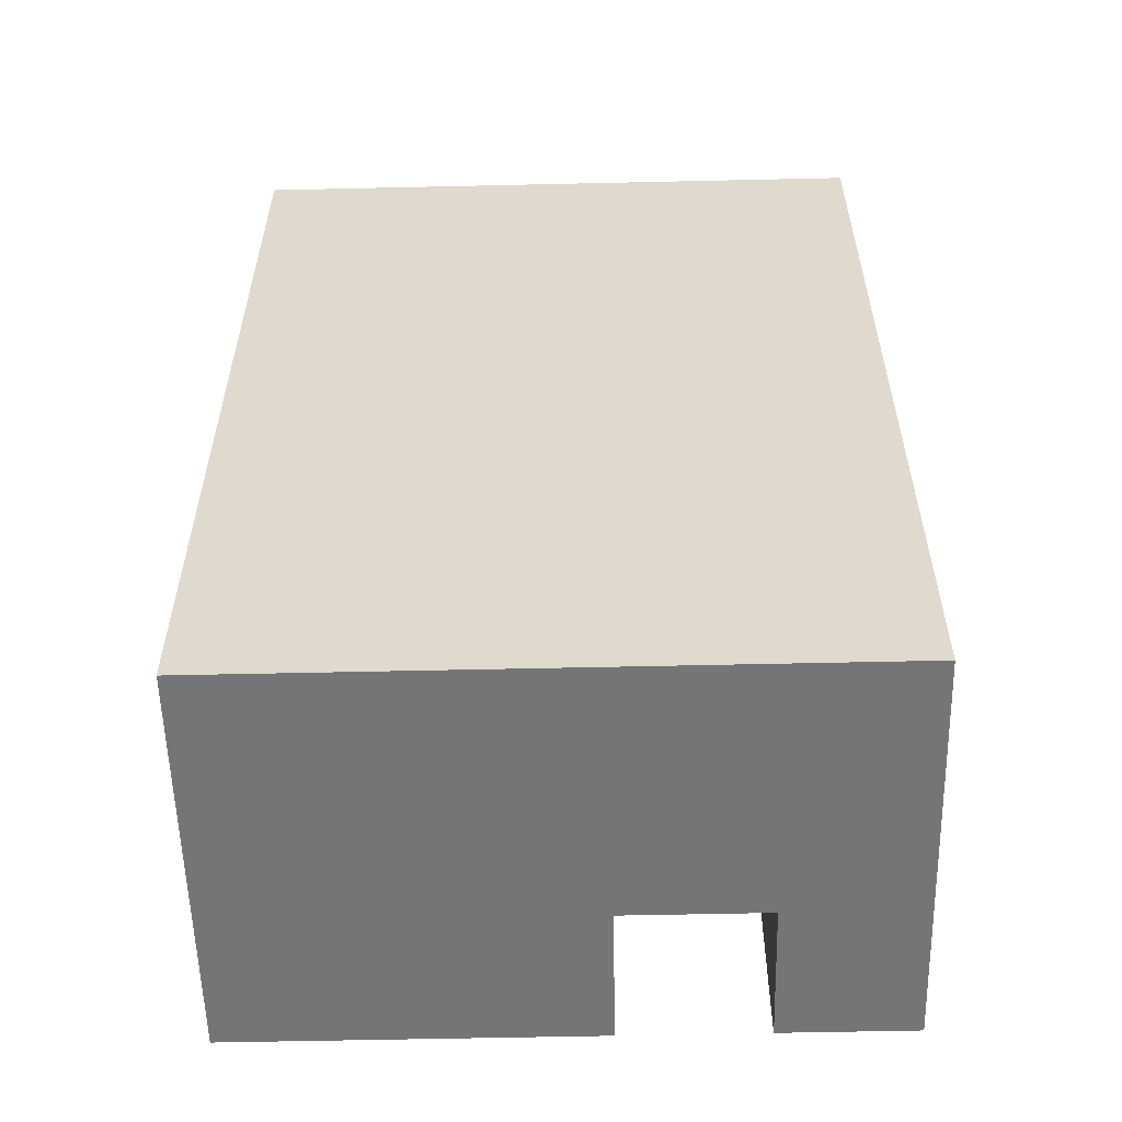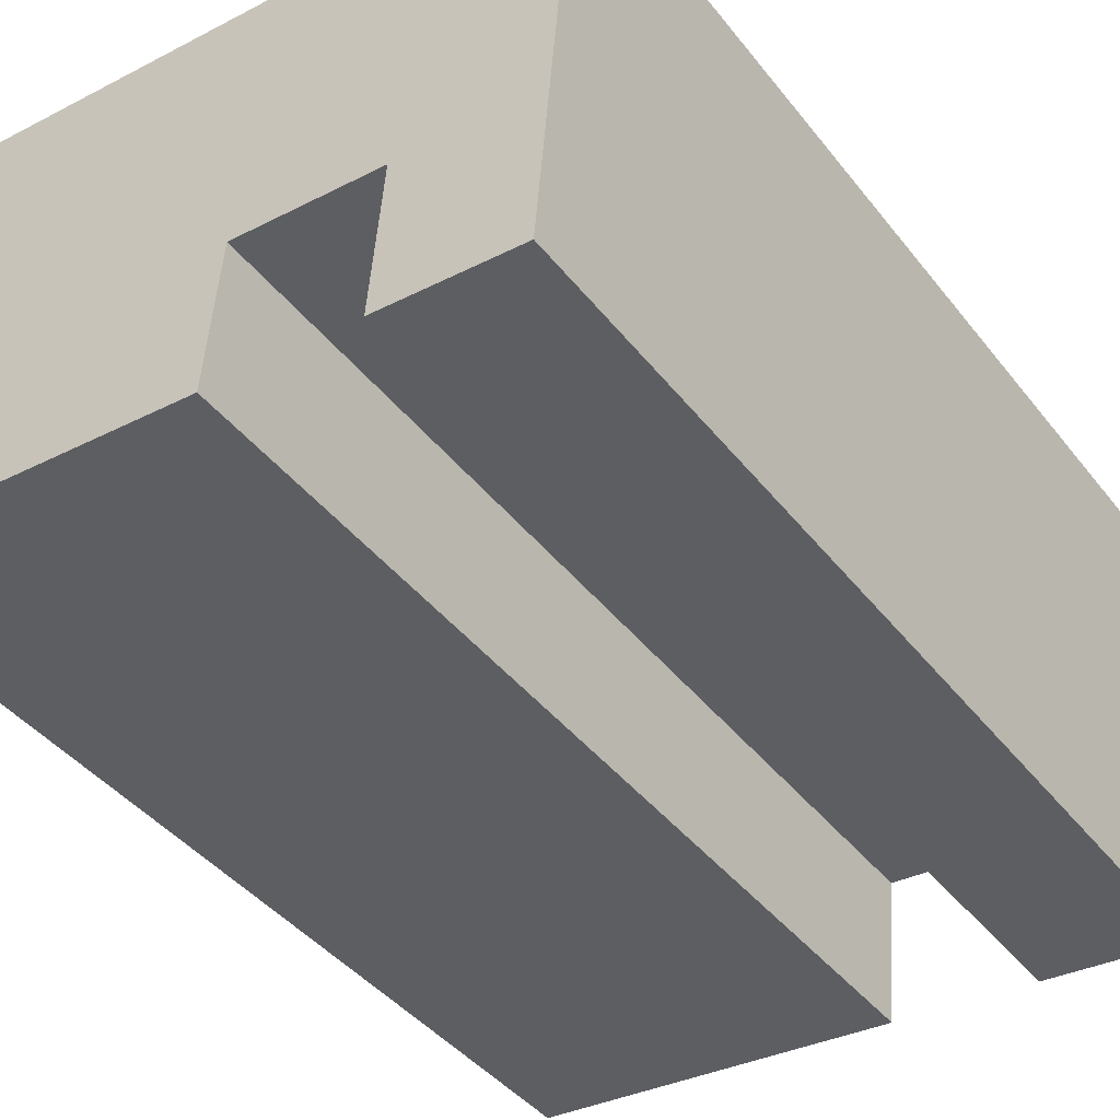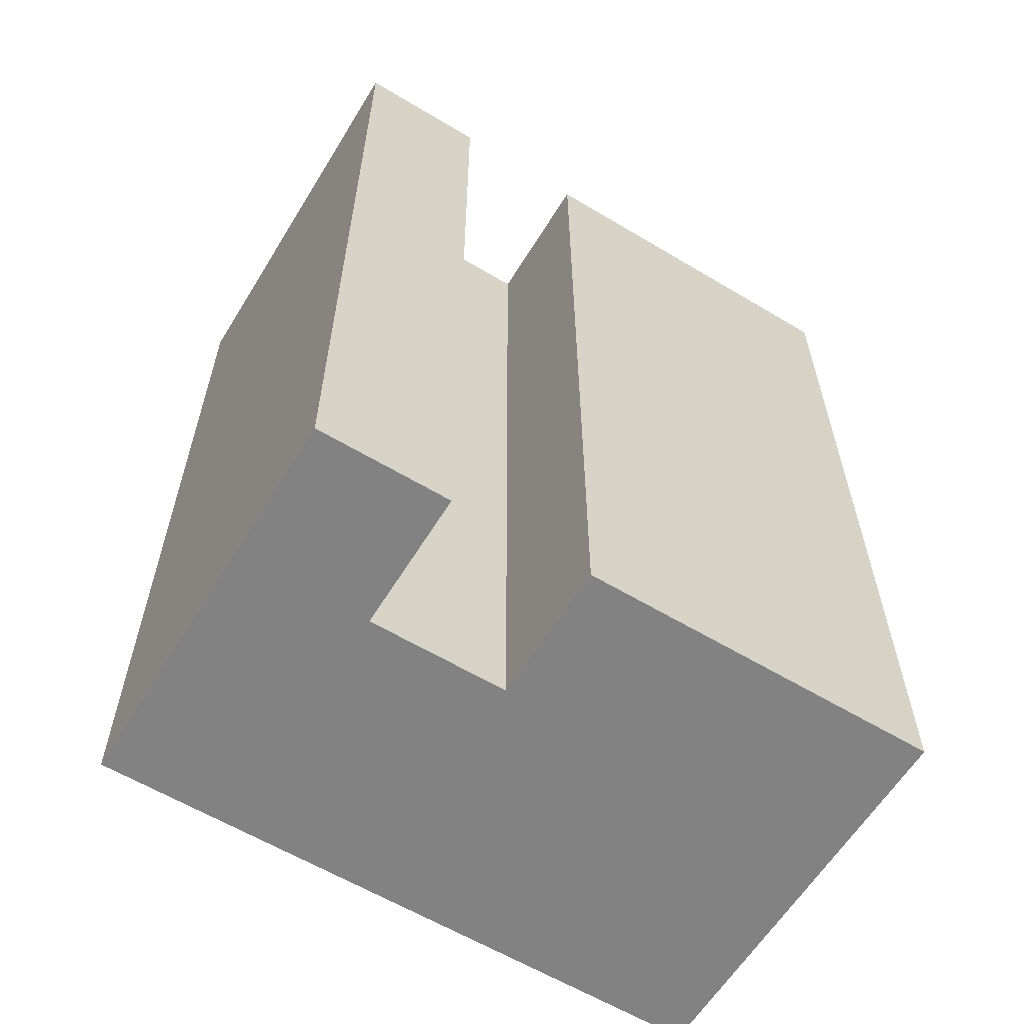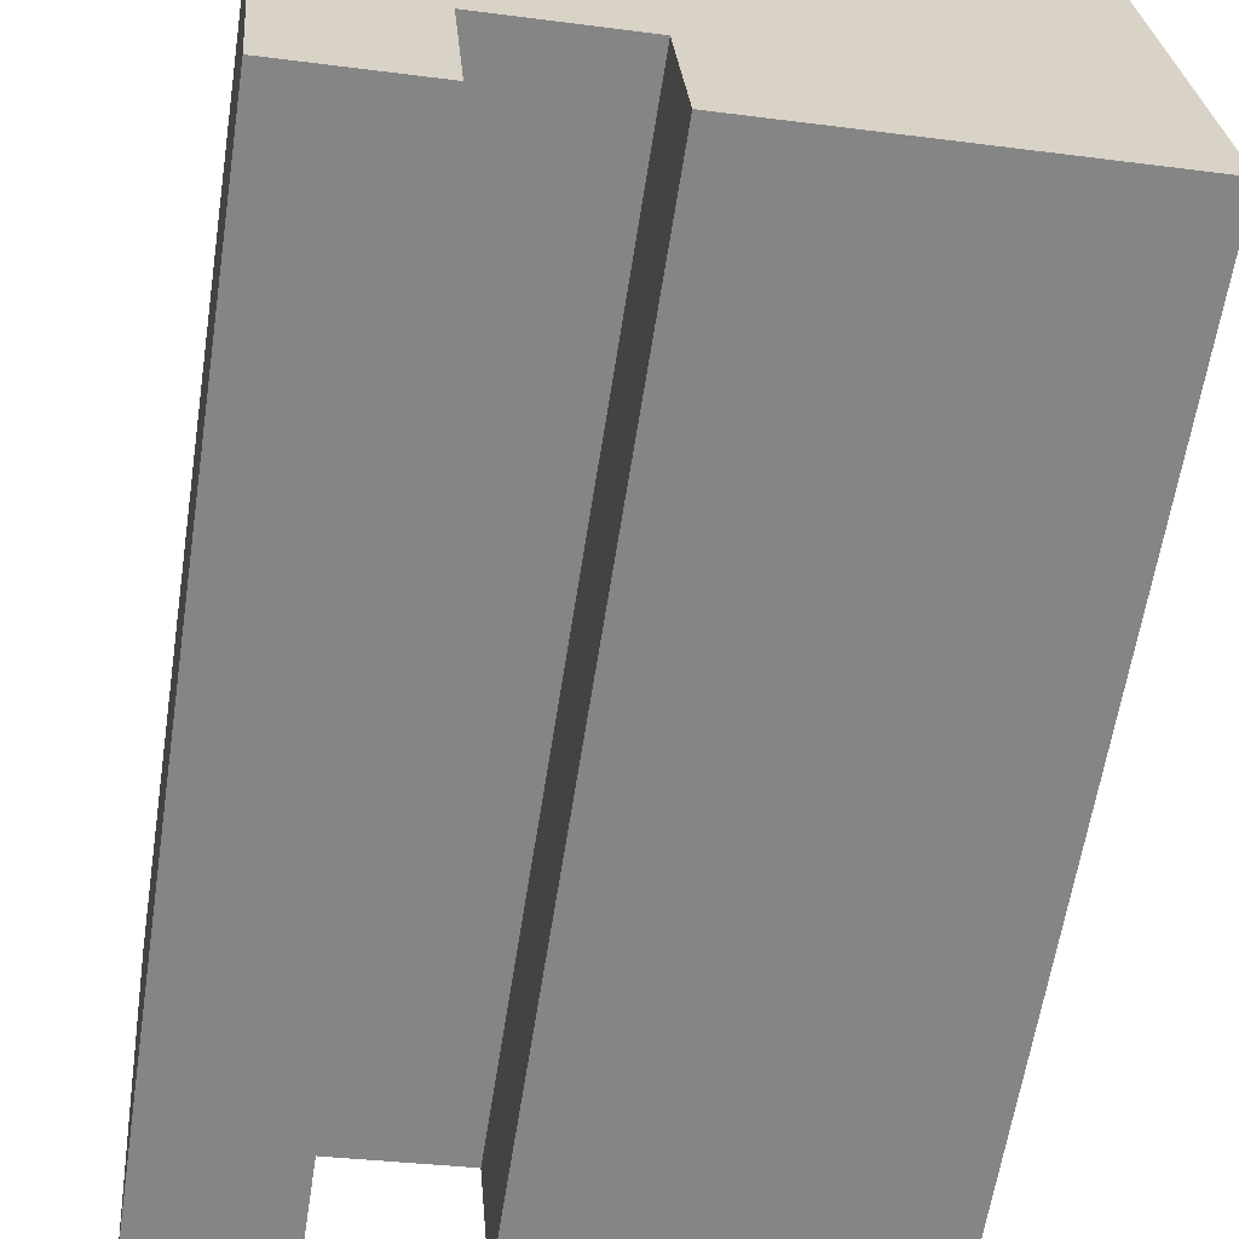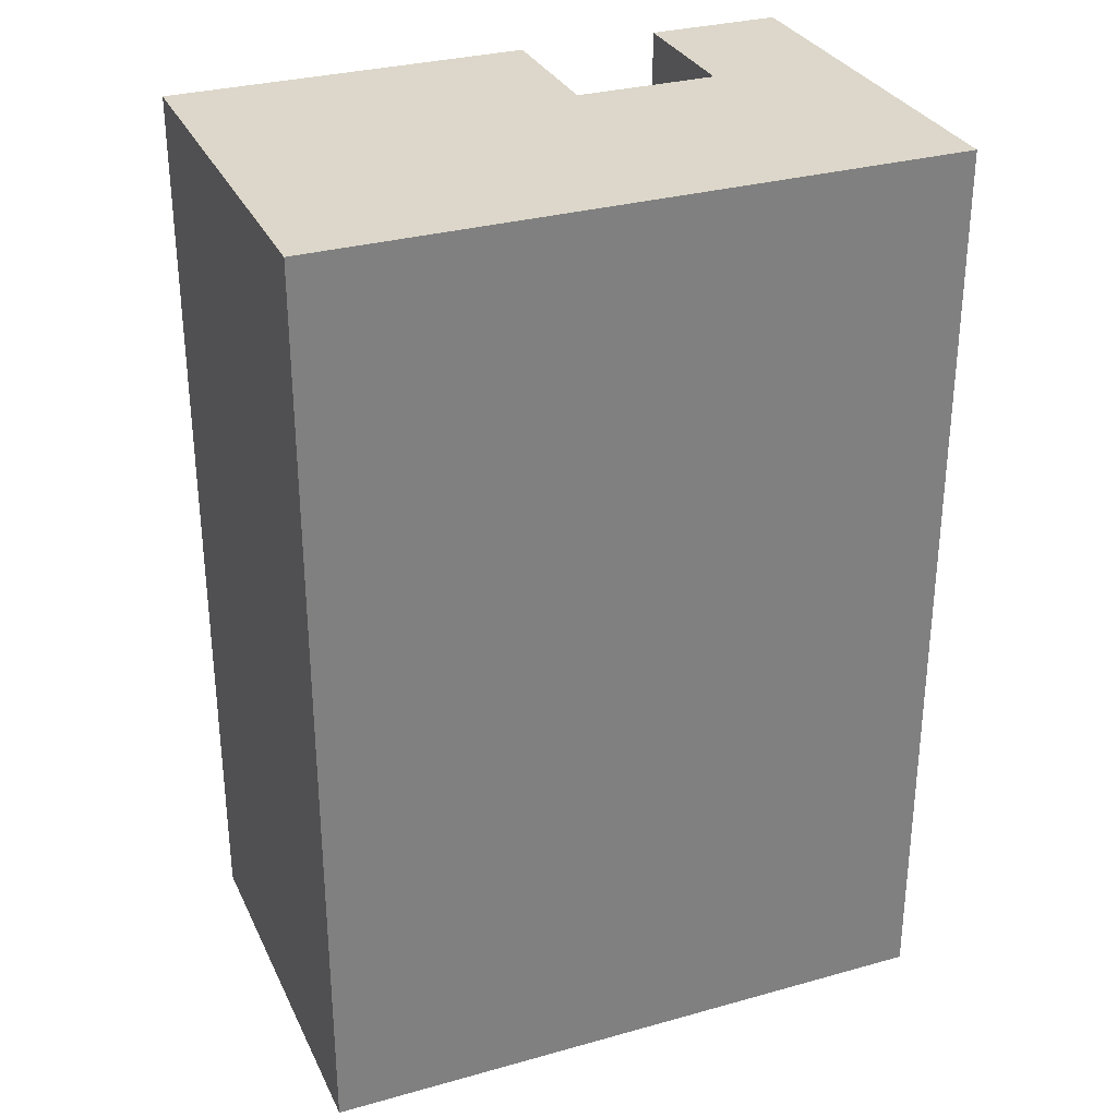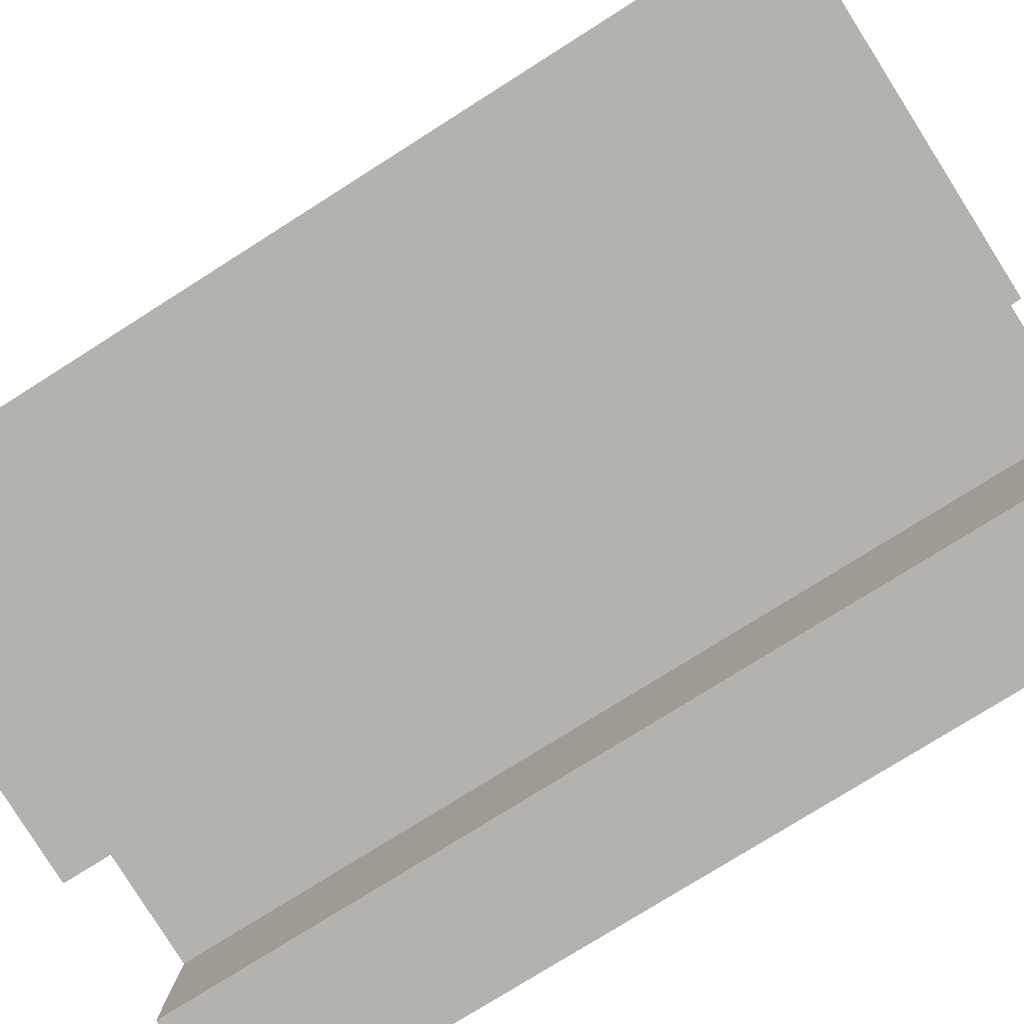
<metadata>
{"format":"obj","ext":"obj","renderer":"f3d","projection":"perspective","resolution":1024,"background":"white","views":[{"elev":-56.6,"azim":6.1,"up":"+Y"},{"elev":-42.0,"azim":34.7,"up":"+Z"},{"elev":-60.8,"azim":153.3,"up":"+Y"},{"elev":-62.3,"azim":171.2,"up":"+Z"},{"elev":30.7,"azim":-17.2,"up":"+Y"},{"elev":-76.1,"azim":-57.6,"up":"+Z"}]}
</metadata>
<code>
v  0.8394 -6.187e-16 10.1
v  9.844 23.11 9.356
v  0.8399 23.11 10.1
v  13.36 23.11 9.064
v  16.69 23.11 8.788
v  13.36 -5.55e-16 9.065
v  16.69 -5.381e-16 8.788
v  0.2944 -2.17e-16 3.544
v  0 0 0
v  0.2949 23.11 3.543
v  0.0004933 23.11 -0.0007305
v  12.52 6.37e-17 -1.04
v  12.82 23.11 2.503
v  12.52 23.11 -1.041
v  12.82 -1.533e-16 2.504
v  15.85 8.061e-17 -1.316
v  15.85 23.11 -1.317
v  16.14 -1.364e-16 2.227
v  9.004 4.58e-17 -0.748
v  9.299 23.11 2.795
v  9.298 -1.712e-16 2.796
v  9.005 23.11 -0.7487
g defaultobject
f 1 2 3
f 2 1 4
f 4 1 5
f 5 1 6
f 5 6 7
f 3 8 1
f 8 3 9
f 9 3 10
f 9 10 11
f 12 13 14
f 13 12 15
f 16 14 17
f 14 16 12
f 18 5 7
f 5 18 17
f 17 18 16
f 19 20 21
f 20 19 22
f 19 11 22
f 11 19 9
f 15 20 13
f 20 15 21
f 8 6 1
f 6 8 9
f 6 9 21
f 21 9 19
f 21 7 6
f 7 21 15
f 7 15 18
f 18 15 12
f 18 12 16
f 11 20 22
f 20 11 4
f 4 11 2
f 2 11 3
f 3 11 10
f 14 5 17
f 5 14 13
f 5 13 20
f 5 20 4

</code>
